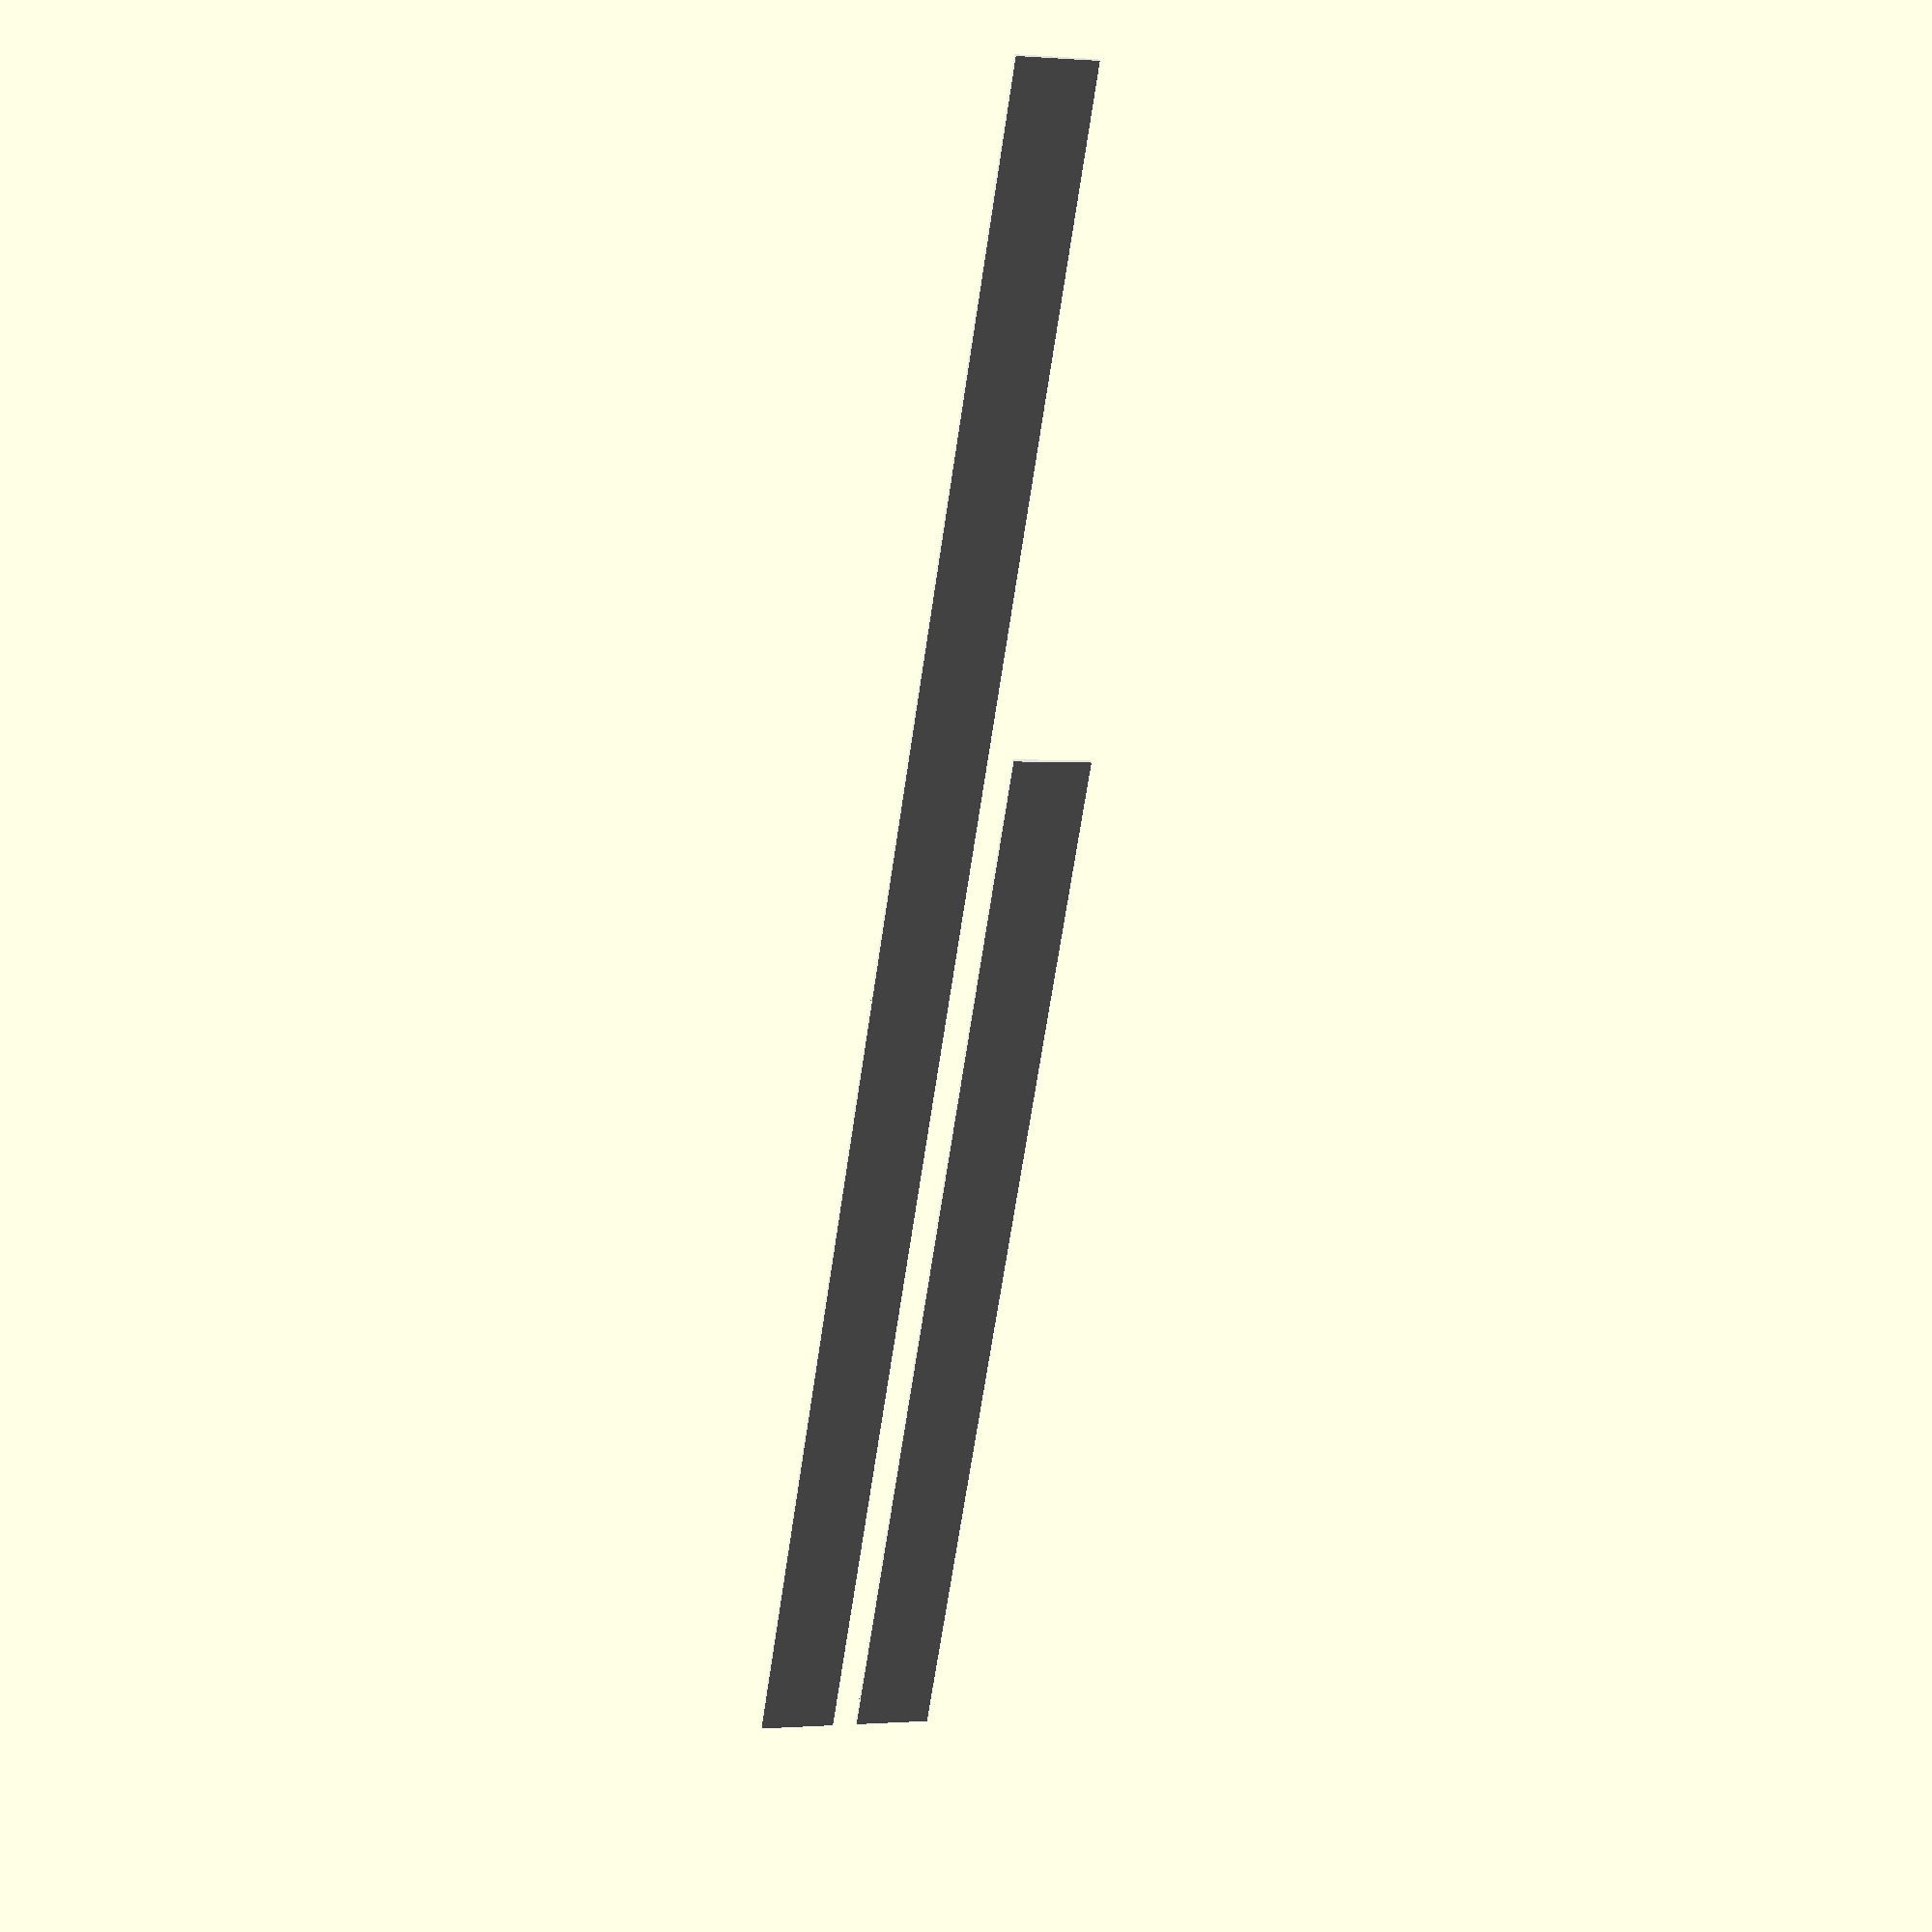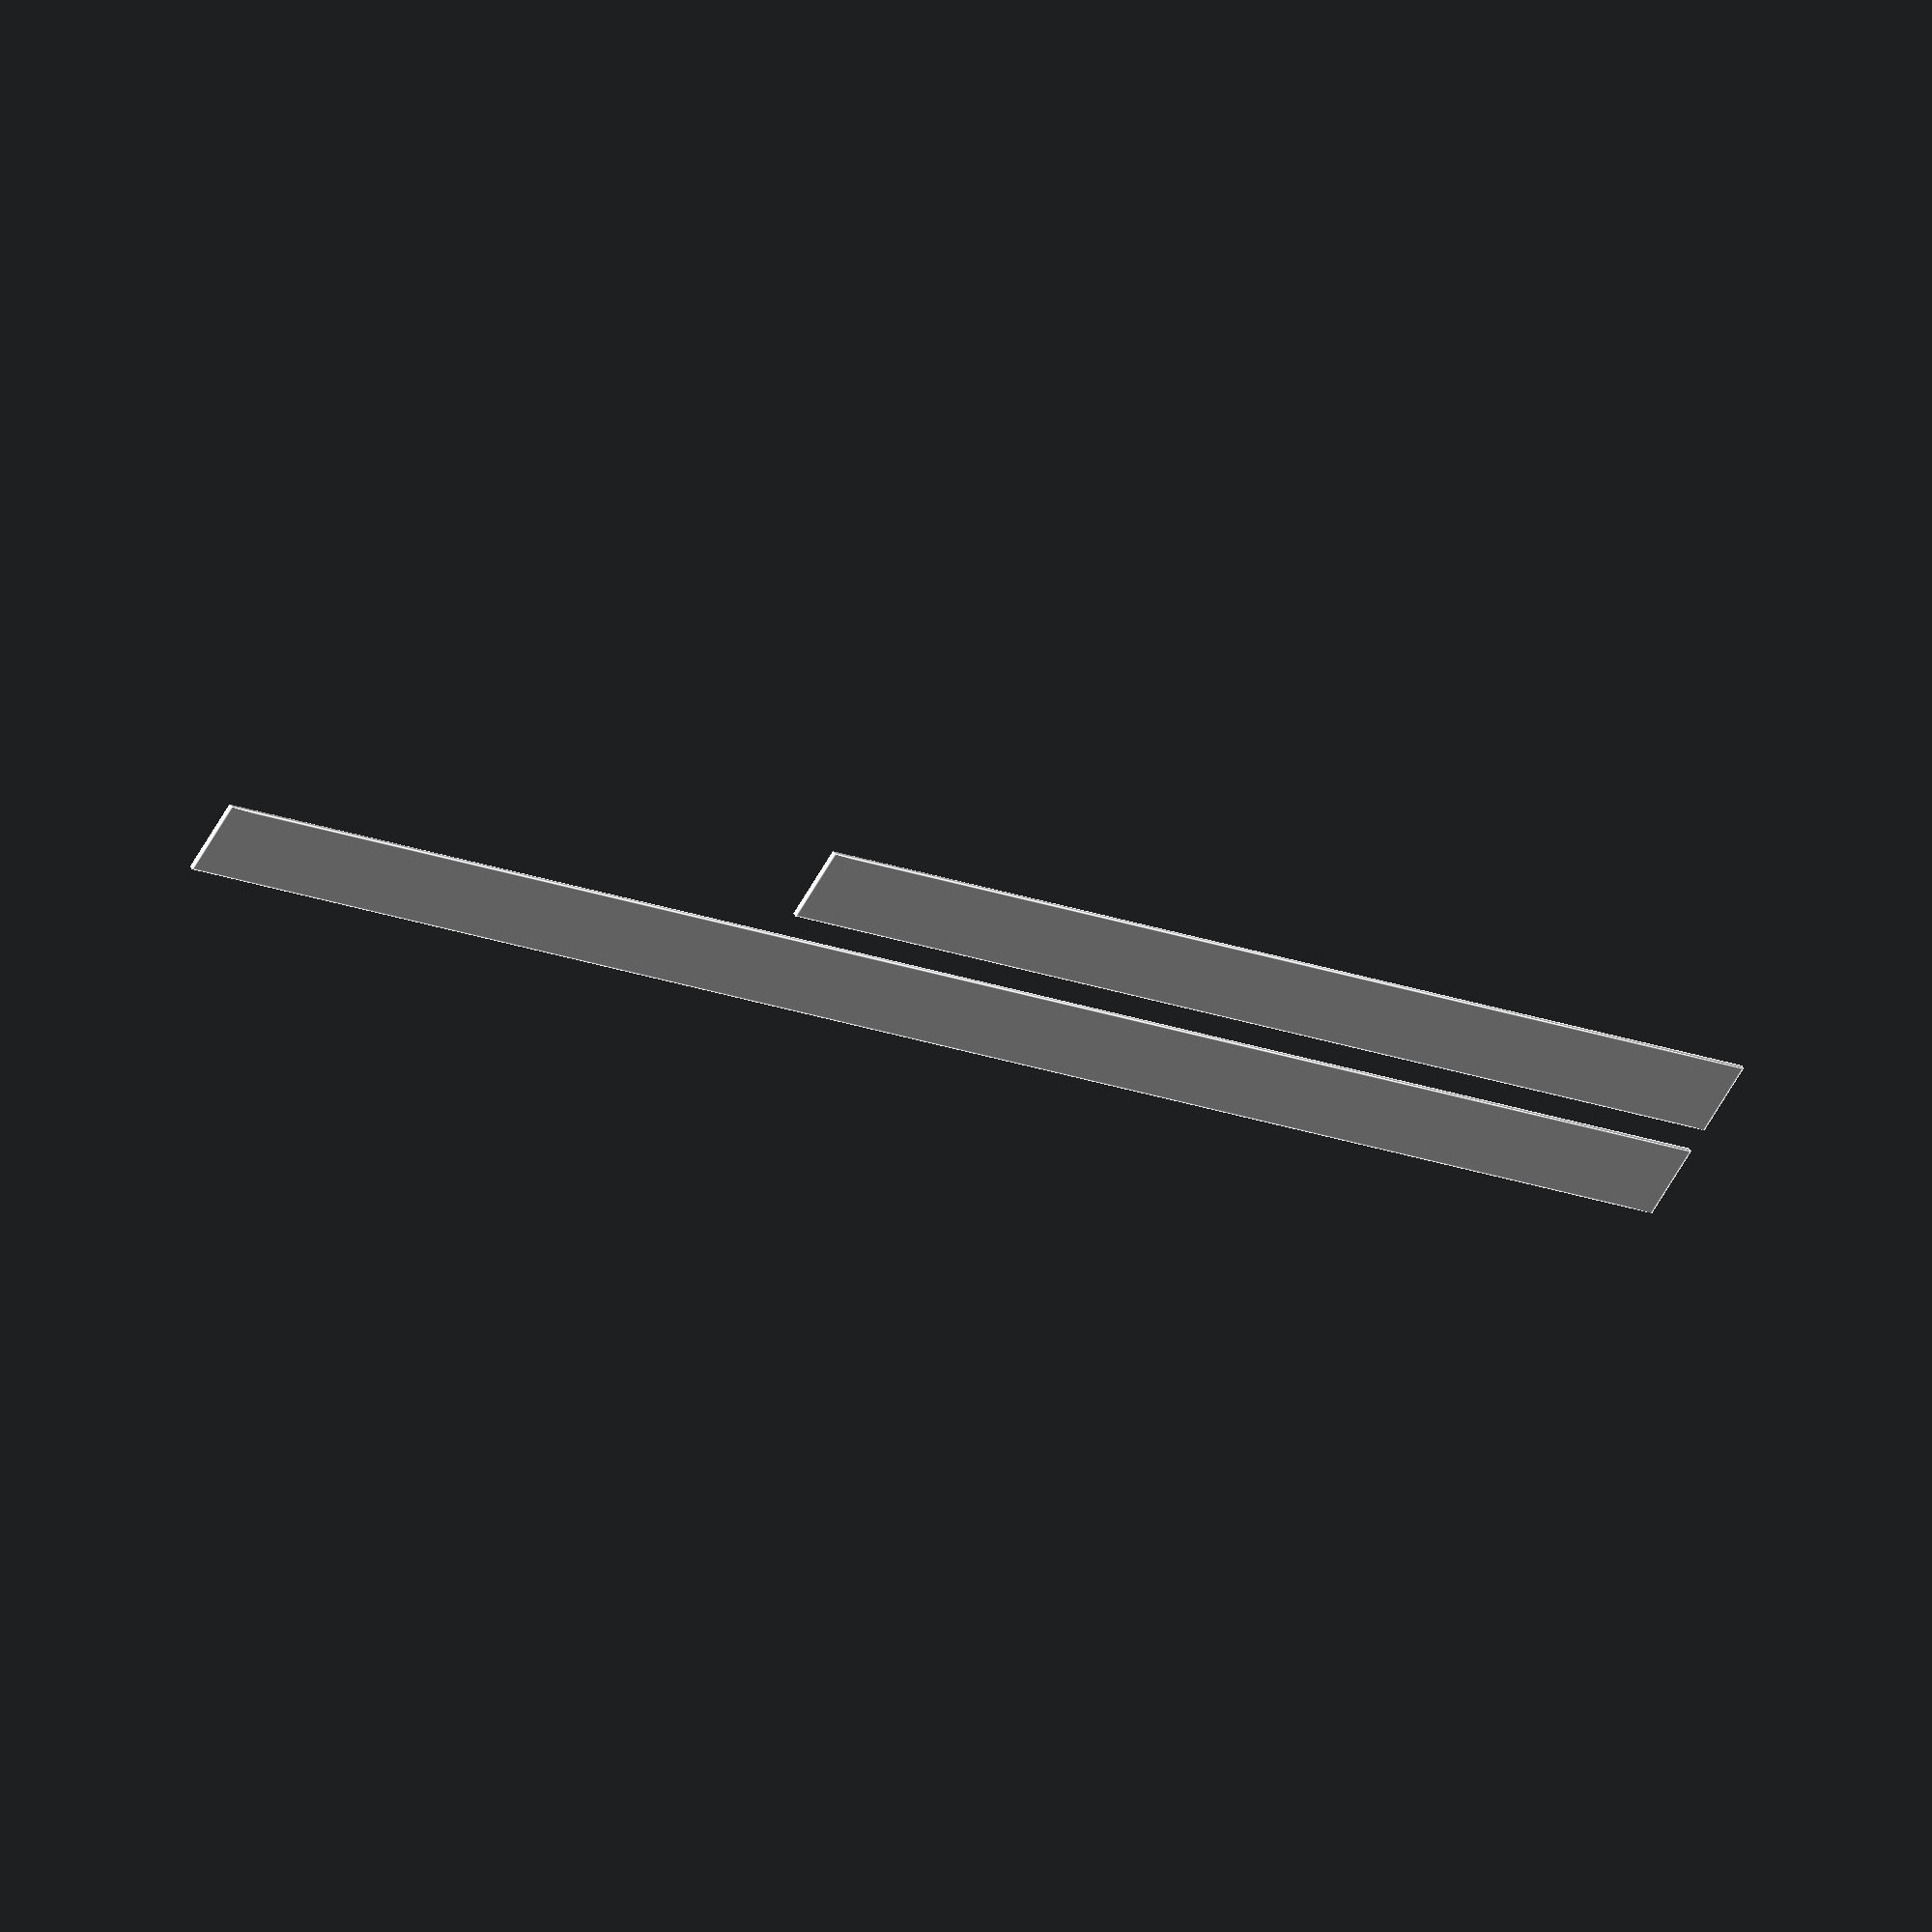
<openscad>
// Generated by SolidPython 1.1.3 on 2025-01-15 20:32:57


scale(v = 0.3300000000) {
	union() {
		union() {
			color(alpha = 1.0000000000, c = "white") {
				translate(v = [0, 0, 0]) {
					cube(size = [990.0000000000, 67.5000000000, 4]);
				}
			}
			translate(v = [0, -90, 0]) {
				color(alpha = 1.0000000000, c = "white") {
					translate(v = [0, 0, 0]) {
						cube(size = [1590.0000000000, 67.5000000000, 4]);
					}
				}
			}
		}
		translate(v = [15, 18.7500000000, 4]) {
			color(alpha = 1.0000000000, c = "black") {
				union() {
					union() {
						union() {
							union() {
								union() {
									union() {
										union() {
											union() {
												union() {
													union() {
														union() {
															union() {
																union() {
																	union() {
																		union() {
																			union() {
																				union() {
																					union() {
																						union() {
																							union() {
																								union() {
																									union() {
																										union() {
																											union() {
																												union() {
																													union() {
																														union() {
																															union() {
																																union() {
																																	union() {
																																		union() {
																																			union() {
																																				union() {
																																					union() {
																																						union() {
																																							union() {
																																								union() {
																																									union() {
																																										union() {
																																											union() {
																																												union() {
																																													union() {
																																														union() {
																																															union() {
																																																union() {
																																																	union() {
																																																		union() {
																																																			union() {
																																																				union() {
																																																					union() {
																																																						union() {
																																																							union() {
																																																								union() {
																																																									union() {
																																																										union() {
																																																											union() {
																																																												union() {
																																																													union() {
																																																														union() {
																																																															union() {
																																																																union() {
																																																																	union() {
																																																																		union() {
																																																																			union() {
																																																																				union() {
																																																																					union() {
																																																																						union() {
																																																																							translate(v = [0, 0, 0]) {
																																																																								union() {
																																																																									translate(v = [15, 30, 0]) {
																																																																										sphere(r = 4);
																																																																									}
																																																																									translate(v = [15, 0, 0]) {
																																																																										sphere(r = 4);
																																																																									}
																																																																								}
																																																																							}
																																																																							translate(v = [37.5000000000, 0, 0]) {
																																																																								union() {
																																																																									union() {
																																																																										translate(v = [0, 30, 0]) {
																																																																											sphere(r = 4);
																																																																										}
																																																																										translate(v = [0, 15, 0]) {
																																																																											sphere(r = 4);
																																																																										}
																																																																									}
																																																																									translate(v = [0, 0, 0]) {
																																																																										sphere(r = 4);
																																																																									}
																																																																								}
																																																																							}
																																																																						}
																																																																						translate(v = [75.0000000000, 0, 0]) {
																																																																							translate(v = [0, 30, 0]) {
																																																																								sphere(r = 4);
																																																																							}
																																																																						}
																																																																					}
																																																																					translate(v = [112.5000000000, 0, 0]) {
																																																																						union() {
																																																																							translate(v = [0, 30, 0]) {
																																																																								sphere(r = 4);
																																																																							}
																																																																							translate(v = [0, 15, 0]) {
																																																																								sphere(r = 4);
																																																																							}
																																																																						}
																																																																					}
																																																																				}
																																																																				translate(v = [150.0000000000, 0, 0]) {
																																																																					union() {
																																																																						union() {
																																																																							translate(v = [0, 30, 0]) {
																																																																								sphere(r = 4);
																																																																							}
																																																																							translate(v = [15, 15, 0]) {
																																																																								sphere(r = 4);
																																																																							}
																																																																						}
																																																																						translate(v = [0, 0, 0]) {
																																																																							sphere(r = 4);
																																																																						}
																																																																					}
																																																																				}
																																																																			}
																																																																			translate(v = [187.5000000000, 0, 0]) {
																																																																				union() {
																																																																					union() {
																																																																						union() {
																																																																							translate(v = [0, 30, 0]) {
																																																																								sphere(r = 4);
																																																																							}
																																																																							translate(v = [0, 15, 0]) {
																																																																								sphere(r = 4);
																																																																							}
																																																																						}
																																																																						translate(v = [15, 15, 0]) {
																																																																							sphere(r = 4);
																																																																						}
																																																																					}
																																																																					translate(v = [0, 0, 0]) {
																																																																						sphere(r = 4);
																																																																					}
																																																																				}
																																																																			}
																																																																		}
																																																																		translate(v = [225.0000000000, 0, 0]) {
																																																																			translate(v = [0, 30, 0]) {
																																																																				sphere(r = 4);
																																																																			}
																																																																		}
																																																																	}
																																																																	translate(v = [262.5000000000, 0, 0]) {
																																																																		union() {
																																																																			union() {
																																																																				union() {
																																																																					translate(v = [15, 30, 0]) {
																																																																						sphere(r = 4);
																																																																					}
																																																																					translate(v = [0, 15, 0]) {
																																																																						sphere(r = 4);
																																																																					}
																																																																				}
																																																																				translate(v = [15, 15, 0]) {
																																																																					sphere(r = 4);
																																																																				}
																																																																			}
																																																																			translate(v = [0, 0, 0]) {
																																																																				sphere(r = 4);
																																																																			}
																																																																		}
																																																																	}
																																																																}
																																																																translate(v = [300.0000000000, 0, 0]) {
																																																																	union() {
																																																																		union() {
																																																																			translate(v = [15, 30, 0]) {
																																																																				sphere(r = 4);
																																																																			}
																																																																			translate(v = [0, 0, 0]) {
																																																																				sphere(r = 4);
																																																																			}
																																																																		}
																																																																		translate(v = [15, 0, 0]) {
																																																																			sphere(r = 4);
																																																																		}
																																																																	}
																																																																}
																																																															}
																																																															translate(v = [337.5000000000, 0, 0]) {
																																																																union() {
																																																																	union() {
																																																																		union() {
																																																																			translate(v = [0, 30, 0]) {
																																																																				sphere(r = 4);
																																																																			}
																																																																			translate(v = [0, 15, 0]) {
																																																																				sphere(r = 4);
																																																																			}
																																																																		}
																																																																		translate(v = [15, 15, 0]) {
																																																																			sphere(r = 4);
																																																																		}
																																																																	}
																																																																	translate(v = [0, 0, 0]) {
																																																																		sphere(r = 4);
																																																																	}
																																																																}
																																																															}
																																																														}
																																																														translate(v = [375.0000000000, 0, 0]) {
																																																															union() {
																																																																translate(v = [15, 30, 0]) {
																																																																	sphere(r = 4);
																																																																}
																																																																translate(v = [0, 15, 0]) {
																																																																	sphere(r = 4);
																																																																}
																																																															}
																																																														}
																																																													}
																																																													translate(v = [412.5000000000, 0, 0]) {
																																																														union() {
																																																															union() {
																																																																translate(v = [0, 30, 0]) {
																																																																	sphere(r = 4);
																																																																}
																																																																translate(v = [15, 15, 0]) {
																																																																	sphere(r = 4);
																																																																}
																																																															}
																																																															translate(v = [0, 0, 0]) {
																																																																sphere(r = 4);
																																																															}
																																																														}
																																																													}
																																																												}
																																																												translate(v = [450.0000000000, 0, 0]);
																																																											}
																																																											translate(v = [487.5000000000, 0, 0]) {
																																																												union() {
																																																													union() {
																																																														translate(v = [0, 30, 0]) {
																																																															sphere(r = 4);
																																																														}
																																																														translate(v = [15, 30, 0]) {
																																																															sphere(r = 4);
																																																														}
																																																													}
																																																													translate(v = [15, 15, 0]) {
																																																														sphere(r = 4);
																																																													}
																																																												}
																																																											}
																																																										}
																																																										translate(v = [525.0000000000, 0, 0]) {
																																																											union() {
																																																												translate(v = [0, 30, 0]) {
																																																													sphere(r = 4);
																																																												}
																																																												translate(v = [15, 15, 0]) {
																																																													sphere(r = 4);
																																																												}
																																																											}
																																																										}
																																																									}
																																																									translate(v = [562.5000000000, 0, 0]);
																																																								}
																																																								translate(v = [600.0000000000, 0, 0]) {
																																																									union() {
																																																										translate(v = [15, 30, 0]) {
																																																											sphere(r = 4);
																																																										}
																																																										translate(v = [15, 0, 0]) {
																																																											sphere(r = 4);
																																																										}
																																																									}
																																																								}
																																																							}
																																																							translate(v = [637.5000000000, 0, 0]) {
																																																								union() {
																																																									translate(v = [15, 30, 0]) {
																																																										sphere(r = 4);
																																																									}
																																																									translate(v = [0, 15, 0]) {
																																																										sphere(r = 4);
																																																									}
																																																								}
																																																							}
																																																						}
																																																						translate(v = [675.0000000000, 0, 0]) {
																																																							union() {
																																																								union() {
																																																									translate(v = [0, 30, 0]) {
																																																										sphere(r = 4);
																																																									}
																																																									translate(v = [15, 30, 0]) {
																																																										sphere(r = 4);
																																																									}
																																																								}
																																																								translate(v = [0, 0, 0]) {
																																																									sphere(r = 4);
																																																								}
																																																							}
																																																						}
																																																					}
																																																					translate(v = [712.5000000000, 0, 0]) {
																																																						union() {
																																																							union() {
																																																								union() {
																																																									translate(v = [0, 30, 0]) {
																																																										sphere(r = 4);
																																																									}
																																																									translate(v = [15, 30, 0]) {
																																																										sphere(r = 4);
																																																									}
																																																								}
																																																								translate(v = [0, 15, 0]) {
																																																									sphere(r = 4);
																																																								}
																																																							}
																																																							translate(v = [0, 0, 0]) {
																																																								sphere(r = 4);
																																																							}
																																																						}
																																																					}
																																																				}
																																																				translate(v = [750.0000000000, 0, 0]) {
																																																					union() {
																																																						union() {
																																																							union() {
																																																								translate(v = [0, 30, 0]) {
																																																									sphere(r = 4);
																																																								}
																																																								translate(v = [0, 15, 0]) {
																																																									sphere(r = 4);
																																																								}
																																																							}
																																																							translate(v = [15, 15, 0]) {
																																																								sphere(r = 4);
																																																							}
																																																						}
																																																						translate(v = [0, 0, 0]) {
																																																							sphere(r = 4);
																																																						}
																																																					}
																																																				}
																																																			}
																																																			translate(v = [787.5000000000, 0, 0]) {
																																																				union() {
																																																					translate(v = [0, 30, 0]) {
																																																						sphere(r = 4);
																																																					}
																																																					translate(v = [15, 15, 0]) {
																																																						sphere(r = 4);
																																																					}
																																																				}
																																																			}
																																																		}
																																																		translate(v = [825.0000000000, 0, 0]) {
																																																			union() {
																																																				union() {
																																																					translate(v = [15, 30, 0]) {
																																																						sphere(r = 4);
																																																					}
																																																					translate(v = [0, 15, 0]) {
																																																						sphere(r = 4);
																																																					}
																																																				}
																																																				translate(v = [0, 0, 0]) {
																																																					sphere(r = 4);
																																																				}
																																																			}
																																																		}
																																																	}
																																																	translate(v = [862.5000000000, 0, 0]) {
																																																		union() {
																																																			union() {
																																																				translate(v = [15, 30, 0]) {
																																																					sphere(r = 4);
																																																				}
																																																				translate(v = [0, 15, 0]) {
																																																					sphere(r = 4);
																																																				}
																																																			}
																																																			translate(v = [0, 0, 0]) {
																																																				sphere(r = 4);
																																																			}
																																																		}
																																																	}
																																																}
																																																translate(v = [900.0000000000, 0, 0]) {
																																																	union() {
																																																		union() {
																																																			translate(v = [15, 30, 0]) {
																																																				sphere(r = 4);
																																																			}
																																																			translate(v = [15, 15, 0]) {
																																																				sphere(r = 4);
																																																			}
																																																		}
																																																		translate(v = [0, 0, 0]) {
																																																			sphere(r = 4);
																																																		}
																																																	}
																																																}
																																															}
																																															translate(v = [937.5000000000, 0, 0]) {
																																																union() {
																																																	union() {
																																																		translate(v = [0, 30, 0]) {
																																																			sphere(r = 4);
																																																		}
																																																		translate(v = [15, 15, 0]) {
																																																			sphere(r = 4);
																																																		}
																																																	}
																																																	translate(v = [0, 0, 0]) {
																																																		sphere(r = 4);
																																																	}
																																																}
																																															}
																																														}
																																														translate(v = [0, -90, 0]) {
																																															union() {
																																																union() {
																																																	union() {
																																																		translate(v = [15, 30, 0]) {
																																																			sphere(r = 4);
																																																		}
																																																		translate(v = [15, 15, 0]) {
																																																			sphere(r = 4);
																																																		}
																																																	}
																																																	translate(v = [0, 0, 0]) {
																																																		sphere(r = 4);
																																																	}
																																																}
																																																translate(v = [15, 0, 0]) {
																																																	sphere(r = 4);
																																																}
																																															}
																																														}
																																													}
																																													translate(v = [37.5000000000, -90, 0]) {
																																														union() {
																																															translate(v = [0, 30, 0]) {
																																																sphere(r = 4);
																																															}
																																															translate(v = [15, 30, 0]) {
																																																sphere(r = 4);
																																															}
																																														}
																																													}
																																												}
																																												translate(v = [75.0000000000, -90, 0]) {
																																													union() {
																																														translate(v = [15, 30, 0]) {
																																															sphere(r = 4);
																																														}
																																														translate(v = [15, 0, 0]) {
																																															sphere(r = 4);
																																														}
																																													}
																																												}
																																											}
																																											translate(v = [112.5000000000, -90, 0]) {
																																												union() {
																																													translate(v = [15, 30, 0]) {
																																														sphere(r = 4);
																																													}
																																													translate(v = [15, 0, 0]) {
																																														sphere(r = 4);
																																													}
																																												}
																																											}
																																										}
																																										translate(v = [150.0000000000, -90, 0]) {
																																											union() {
																																												union() {
																																													translate(v = [0, 30, 0]) {
																																														sphere(r = 4);
																																													}
																																													translate(v = [15, 30, 0]) {
																																														sphere(r = 4);
																																													}
																																												}
																																												translate(v = [15, 15, 0]) {
																																													sphere(r = 4);
																																												}
																																											}
																																										}
																																									}
																																									translate(v = [187.5000000000, -90, 0]);
																																								}
																																								translate(v = [225.0000000000, -90, 0]) {
																																									union() {
																																										translate(v = [0, 30, 0]) {
																																											sphere(r = 4);
																																										}
																																										translate(v = [15, 15, 0]) {
																																											sphere(r = 4);
																																										}
																																									}
																																								}
																																							}
																																							translate(v = [262.5000000000, -90, 0]);
																																						}
																																						translate(v = [300.0000000000, -90, 0]) {
																																							union() {
																																								translate(v = [15, 30, 0]) {
																																									sphere(r = 4);
																																								}
																																								translate(v = [15, 0, 0]) {
																																									sphere(r = 4);
																																								}
																																							}
																																						}
																																					}
																																					translate(v = [337.5000000000, -90, 0]) {
																																						union() {
																																							translate(v = [15, 30, 0]) {
																																								sphere(r = 4);
																																							}
																																							translate(v = [0, 15, 0]) {
																																								sphere(r = 4);
																																							}
																																						}
																																					}
																																				}
																																				translate(v = [375.0000000000, -90, 0]) {
																																					union() {
																																						union() {
																																							union() {
																																								translate(v = [0, 30, 0]) {
																																									sphere(r = 4);
																																								}
																																								translate(v = [15, 30, 0]) {
																																									sphere(r = 4);
																																								}
																																							}
																																							translate(v = [15, 15, 0]) {
																																								sphere(r = 4);
																																							}
																																						}
																																						translate(v = [0, 0, 0]) {
																																							sphere(r = 4);
																																						}
																																					}
																																				}
																																			}
																																			translate(v = [412.5000000000, -90, 0]) {
																																				union() {
																																					translate(v = [0, 30, 0]) {
																																						sphere(r = 4);
																																					}
																																					translate(v = [15, 30, 0]) {
																																						sphere(r = 4);
																																					}
																																				}
																																			}
																																		}
																																		translate(v = [450.0000000000, -90, 0]) {
																																			union() {
																																				union() {
																																					translate(v = [0, 30, 0]) {
																																						sphere(r = 4);
																																					}
																																					translate(v = [0, 15, 0]) {
																																						sphere(r = 4);
																																					}
																																				}
																																				translate(v = [0, 0, 0]) {
																																					sphere(r = 4);
																																				}
																																			}
																																		}
																																	}
																																	translate(v = [487.5000000000, -90, 0]) {
																																		union() {
																																			union() {
																																				translate(v = [0, 30, 0]) {
																																					sphere(r = 4);
																																				}
																																				translate(v = [0, 0, 0]) {
																																					sphere(r = 4);
																																				}
																																			}
																																			translate(v = [15, 0, 0]) {
																																				sphere(r = 4);
																																			}
																																		}
																																	}
																																}
																																translate(v = [525.0000000000, -90, 0]) {
																																	union() {
																																		union() {
																																			translate(v = [15, 30, 0]) {
																																				sphere(r = 4);
																																			}
																																			translate(v = [0, 15, 0]) {
																																				sphere(r = 4);
																																			}
																																		}
																																		translate(v = [0, 0, 0]) {
																																			sphere(r = 4);
																																		}
																																	}
																																}
																															}
																															translate(v = [562.5000000000, -90, 0]) {
																																union() {
																																	translate(v = [15, 30, 0]) {
																																		sphere(r = 4);
																																	}
																																	translate(v = [0, 15, 0]) {
																																		sphere(r = 4);
																																	}
																																}
																															}
																														}
																														translate(v = [600.0000000000, -90, 0]) {
																															union() {
																																union() {
																																	union() {
																																		translate(v = [0, 30, 0]) {
																																			sphere(r = 4);
																																		}
																																		translate(v = [0, 15, 0]) {
																																			sphere(r = 4);
																																		}
																																	}
																																	translate(v = [0, 0, 0]) {
																																		sphere(r = 4);
																																	}
																																}
																																translate(v = [15, 0, 0]) {
																																	sphere(r = 4);
																																}
																															}
																														}
																													}
																													translate(v = [637.5000000000, -90, 0]) {
																														translate(v = [0, 30, 0]) {
																															sphere(r = 4);
																														}
																													}
																												}
																												translate(v = [675.0000000000, -90, 0]);
																											}
																											translate(v = [712.5000000000, -90, 0]) {
																												union() {
																													union() {
																														translate(v = [0, 30, 0]) {
																															sphere(r = 4);
																														}
																														translate(v = [0, 15, 0]) {
																															sphere(r = 4);
																														}
																													}
																													translate(v = [15, 0, 0]) {
																														sphere(r = 4);
																													}
																												}
																											}
																										}
																										translate(v = [750.0000000000, -90, 0]) {
																											union() {
																												translate(v = [15, 30, 0]) {
																													sphere(r = 4);
																												}
																												translate(v = [15, 0, 0]) {
																													sphere(r = 4);
																												}
																											}
																										}
																									}
																									translate(v = [787.5000000000, -90, 0]) {
																										union() {
																											union() {
																												translate(v = [0, 30, 0]) {
																													sphere(r = 4);
																												}
																												translate(v = [0, 15, 0]) {
																													sphere(r = 4);
																												}
																											}
																											translate(v = [0, 0, 0]) {
																												sphere(r = 4);
																											}
																										}
																									}
																								}
																								translate(v = [825.0000000000, -90, 0]) {
																									union() {
																										translate(v = [15, 30, 0]) {
																											sphere(r = 4);
																										}
																										translate(v = [15, 0, 0]) {
																											sphere(r = 4);
																										}
																									}
																								}
																							}
																							translate(v = [862.5000000000, -90, 0]) {
																								translate(v = [0, 30, 0]) {
																									sphere(r = 4);
																								}
																							}
																						}
																						translate(v = [900.0000000000, -90, 0]) {
																							union() {
																								translate(v = [15, 30, 0]) {
																									sphere(r = 4);
																								}
																								translate(v = [15, 0, 0]) {
																									sphere(r = 4);
																								}
																							}
																						}
																					}
																					translate(v = [937.5000000000, -90, 0]) {
																						union() {
																							translate(v = [0, 30, 0]) {
																								sphere(r = 4);
																							}
																							translate(v = [0, 15, 0]) {
																								sphere(r = 4);
																							}
																						}
																					}
																				}
																				translate(v = [975.0000000000, -90, 0]) {
																					union() {
																						translate(v = [15, 30, 0]) {
																							sphere(r = 4);
																						}
																						translate(v = [15, 0, 0]) {
																							sphere(r = 4);
																						}
																					}
																				}
																			}
																			translate(v = [1012.5000000000, -90, 0]) {
																				union() {
																					union() {
																						union() {
																							translate(v = [15, 30, 0]) {
																								sphere(r = 4);
																							}
																							translate(v = [0, 15, 0]) {
																								sphere(r = 4);
																							}
																						}
																						translate(v = [15, 15, 0]) {
																							sphere(r = 4);
																						}
																					}
																					translate(v = [0, 0, 0]) {
																						sphere(r = 4);
																					}
																				}
																			}
																		}
																		translate(v = [1050.0000000000, -90, 0]) {
																			union() {
																				translate(v = [15, 30, 0]) {
																					sphere(r = 4);
																				}
																				translate(v = [15, 0, 0]) {
																					sphere(r = 4);
																				}
																			}
																		}
																	}
																	translate(v = [1087.5000000000, -90, 0]) {
																		union() {
																			translate(v = [0, 30, 0]) {
																				sphere(r = 4);
																			}
																			translate(v = [15, 15, 0]) {
																				sphere(r = 4);
																			}
																		}
																	}
																}
																translate(v = [1125.0000000000, -90, 0]) {
																	union() {
																		translate(v = [15, 30, 0]) {
																			sphere(r = 4);
																		}
																		translate(v = [15, 0, 0]) {
																			sphere(r = 4);
																		}
																	}
																}
															}
															translate(v = [1162.5000000000, -90, 0]) {
																union() {
																	translate(v = [0, 30, 0]) {
																		sphere(r = 4);
																	}
																	translate(v = [15, 30, 0]) {
																		sphere(r = 4);
																	}
																}
															}
														}
														translate(v = [1200.0000000000, -90, 0]) {
															union() {
																union() {
																	union() {
																		translate(v = [15, 30, 0]) {
																			sphere(r = 4);
																		}
																		translate(v = [15, 15, 0]) {
																			sphere(r = 4);
																		}
																	}
																	translate(v = [0, 0, 0]) {
																		sphere(r = 4);
																	}
																}
																translate(v = [15, 0, 0]) {
																	sphere(r = 4);
																}
															}
														}
													}
													translate(v = [1237.5000000000, -90, 0]) {
														union() {
															translate(v = [0, 30, 0]) {
																sphere(r = 4);
															}
															translate(v = [15, 30, 0]) {
																sphere(r = 4);
															}
														}
													}
												}
												translate(v = [1275.0000000000, -90, 0]) {
													union() {
														translate(v = [15, 30, 0]) {
															sphere(r = 4);
														}
														translate(v = [15, 0, 0]) {
															sphere(r = 4);
														}
													}
												}
											}
											translate(v = [1312.5000000000, -90, 0]) {
												union() {
													translate(v = [15, 30, 0]) {
														sphere(r = 4);
													}
													translate(v = [15, 0, 0]) {
														sphere(r = 4);
													}
												}
											}
										}
										translate(v = [1350.0000000000, -90, 0]) {
											union() {
												union() {
													translate(v = [0, 30, 0]) {
														sphere(r = 4);
													}
													translate(v = [15, 30, 0]) {
														sphere(r = 4);
													}
												}
												translate(v = [15, 15, 0]) {
													sphere(r = 4);
												}
											}
										}
									}
									translate(v = [1387.5000000000, -90, 0]) {
										union() {
											translate(v = [15, 30, 0]) {
												sphere(r = 4);
											}
											translate(v = [15, 0, 0]) {
												sphere(r = 4);
											}
										}
									}
								}
								translate(v = [1425.0000000000, -90, 0]) {
									union() {
										translate(v = [15, 30, 0]) {
											sphere(r = 4);
										}
										translate(v = [15, 0, 0]) {
											sphere(r = 4);
										}
									}
								}
							}
							translate(v = [1462.5000000000, -90, 0]) {
								union() {
									translate(v = [15, 30, 0]) {
										sphere(r = 4);
									}
									translate(v = [0, 15, 0]) {
										sphere(r = 4);
									}
								}
							}
						}
						translate(v = [1500.0000000000, -90, 0]) {
							union() {
								translate(v = [15, 30, 0]) {
									sphere(r = 4);
								}
								translate(v = [15, 0, 0]) {
									sphere(r = 4);
								}
							}
						}
					}
					translate(v = [1537.5000000000, -90, 0]) {
						union() {
							union() {
								translate(v = [15, 30, 0]) {
									sphere(r = 4);
								}
								translate(v = [15, 15, 0]) {
									sphere(r = 4);
								}
							}
							translate(v = [0, 0, 0]) {
								sphere(r = 4);
							}
						}
					}
				}
			}
		}
	}
}
</openscad>
<views>
elev=149.9 azim=81.6 roll=14.6 proj=p view=solid
elev=138.9 azim=147.6 roll=23.5 proj=o view=edges
</views>
